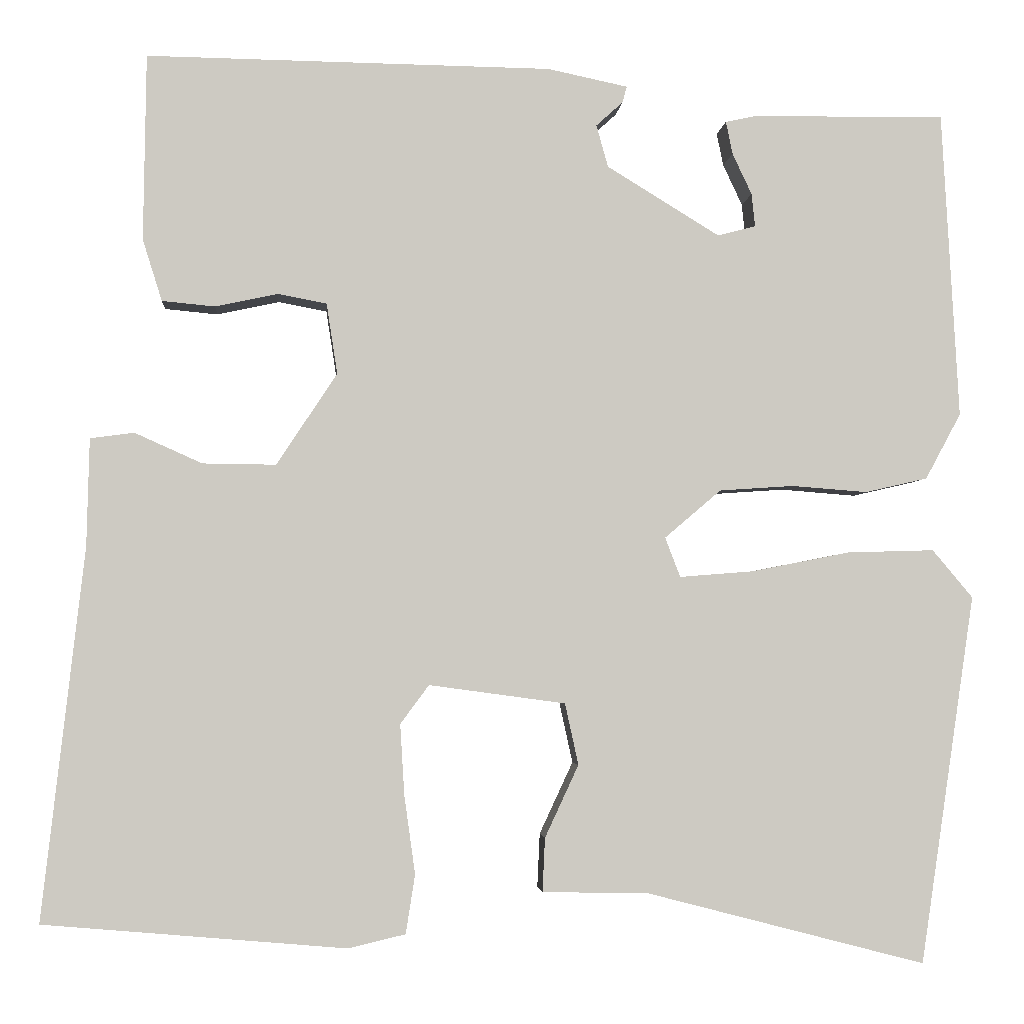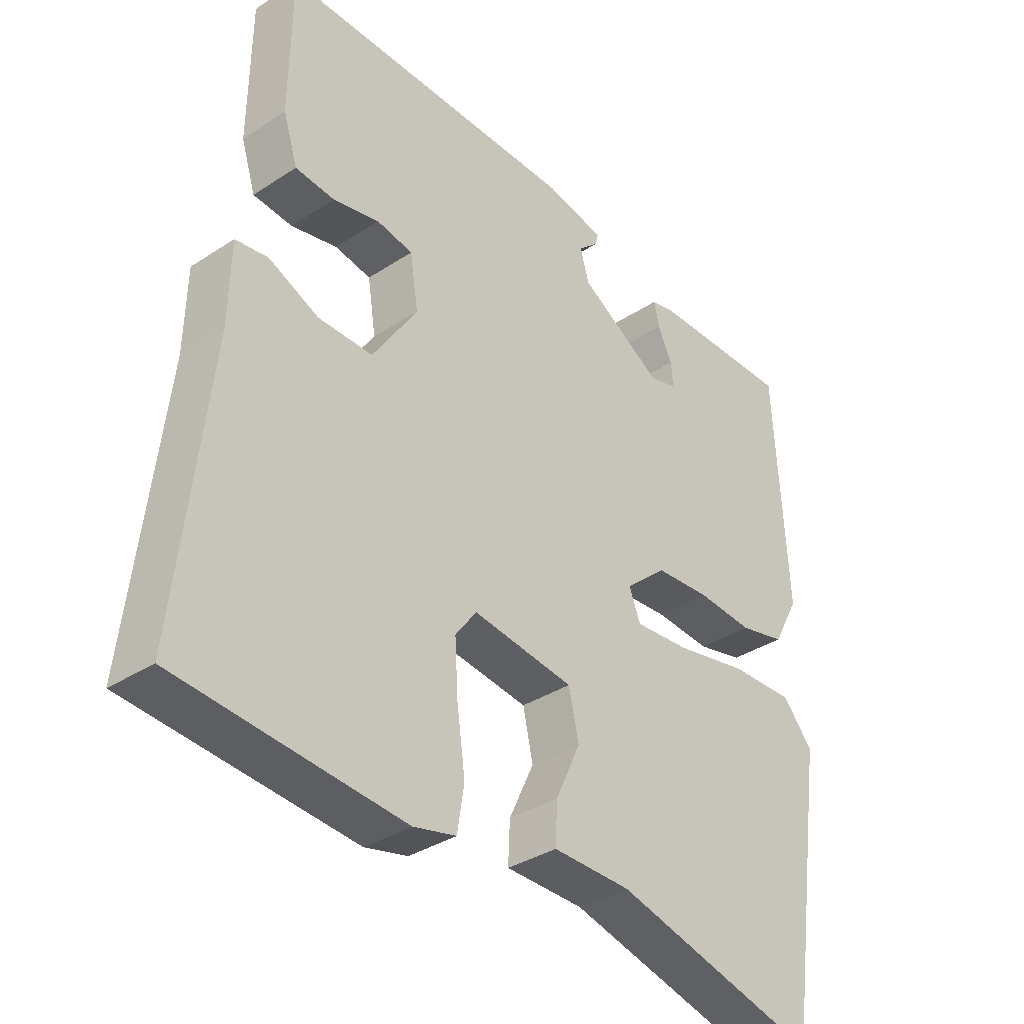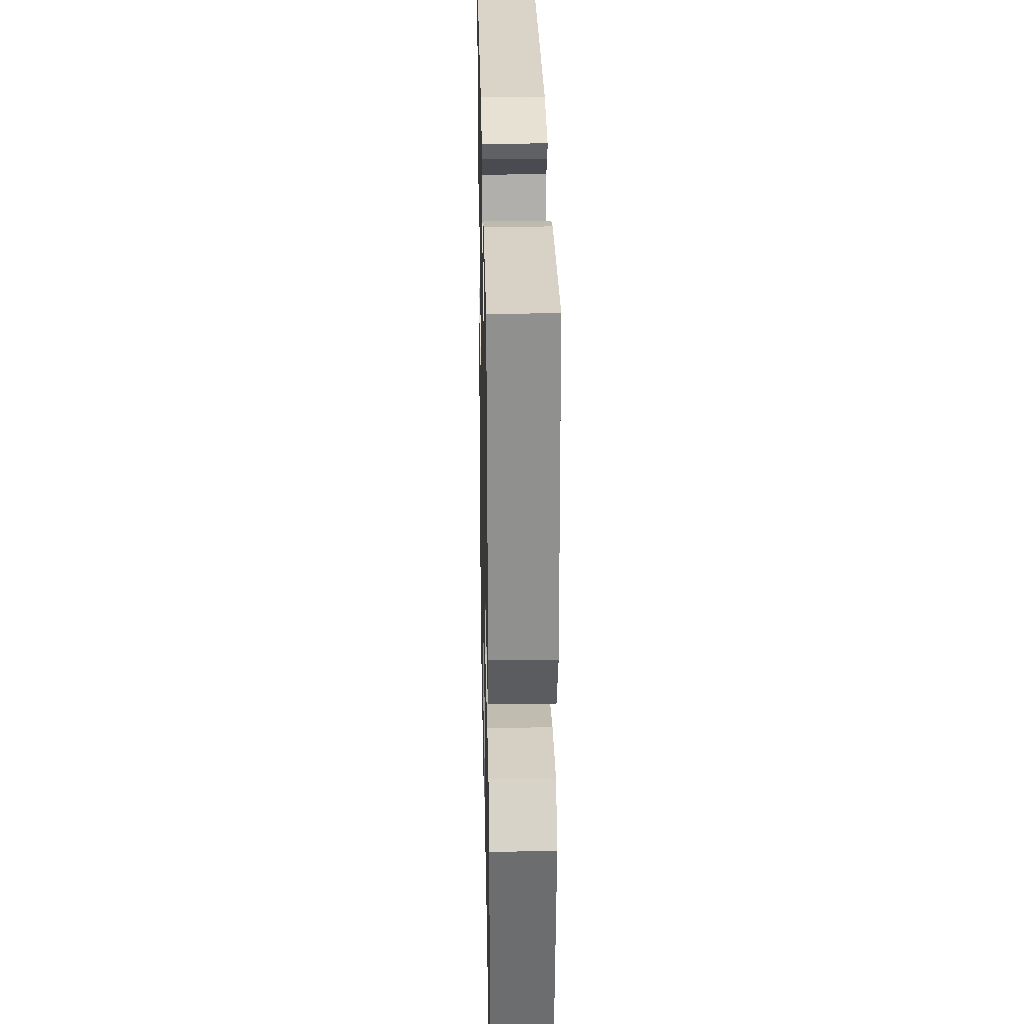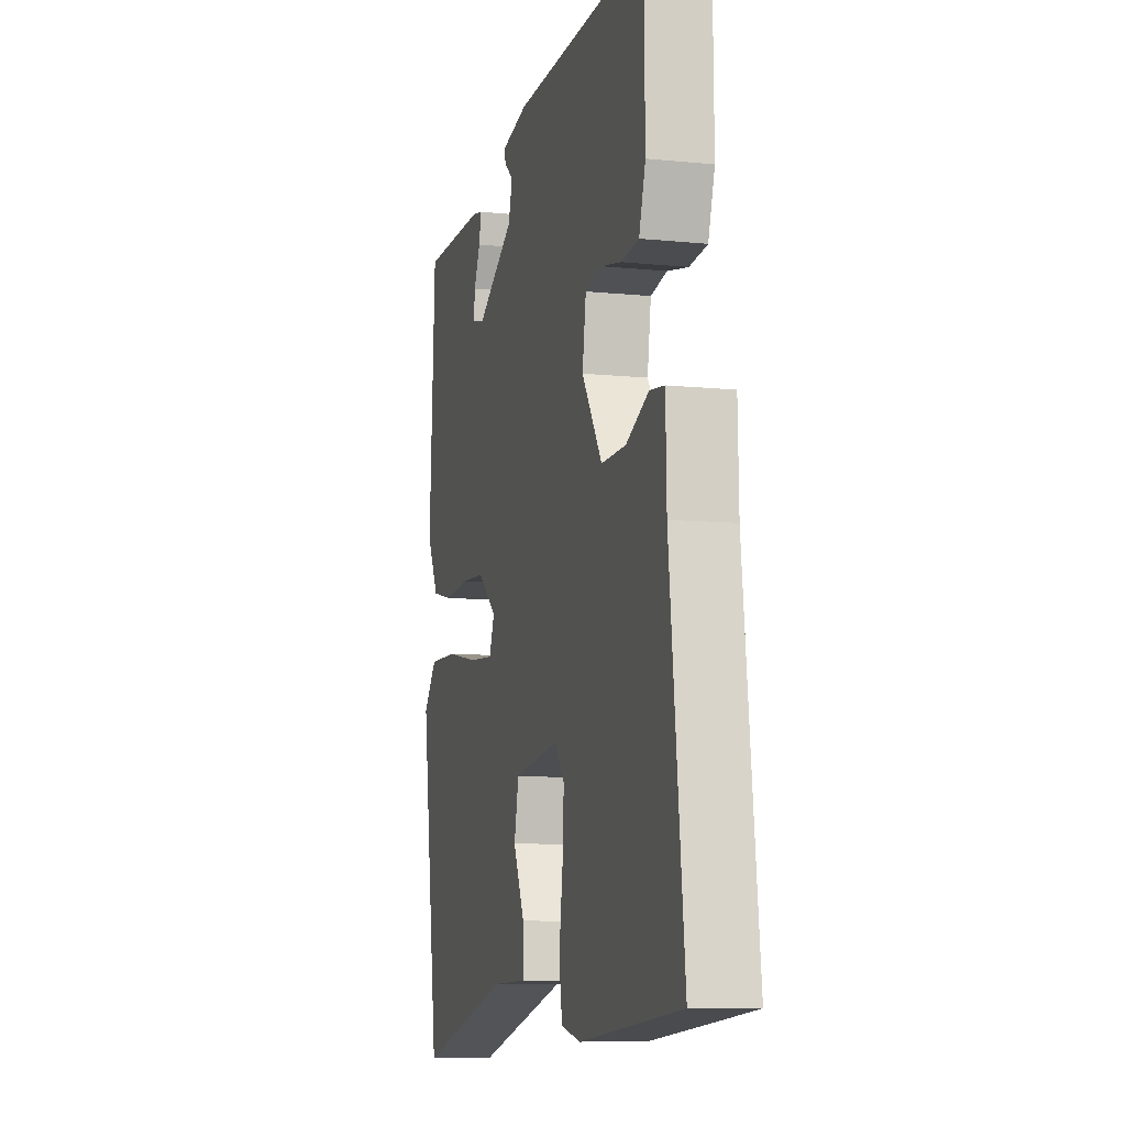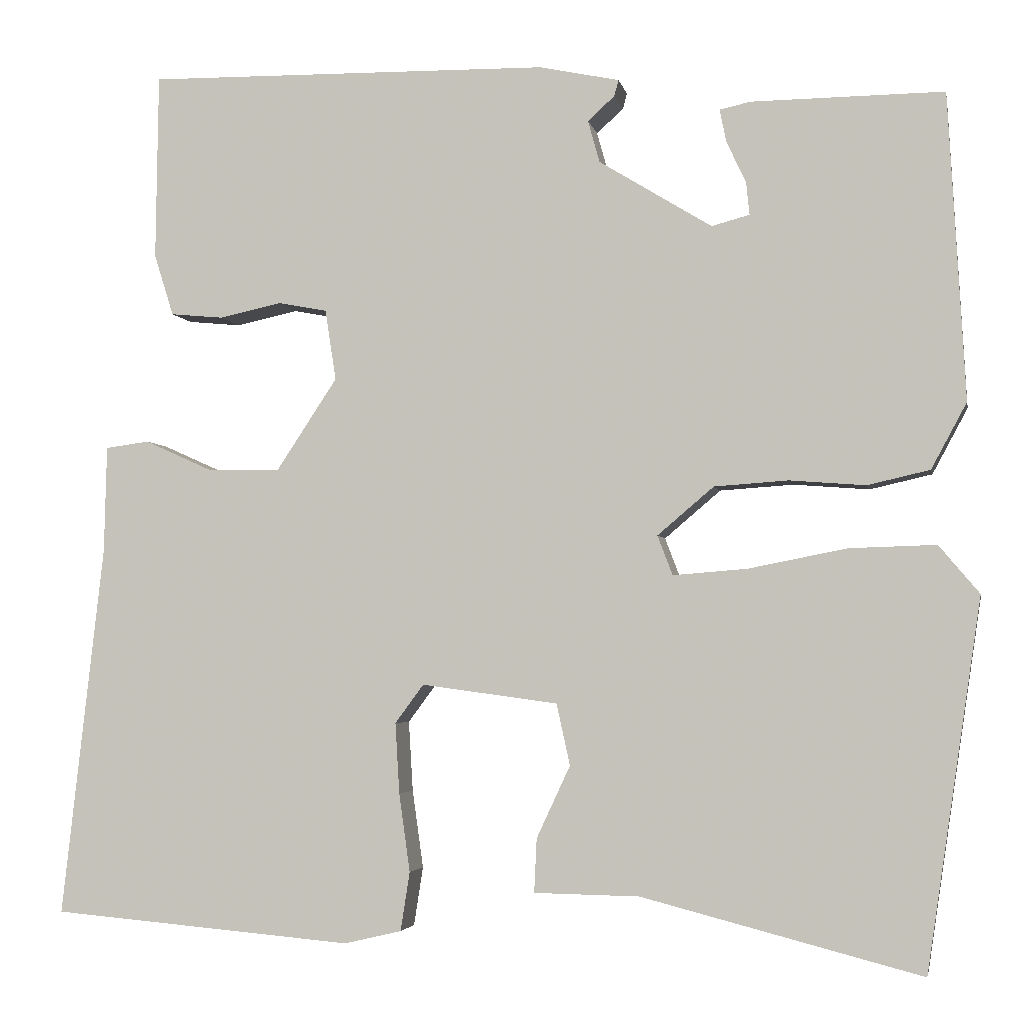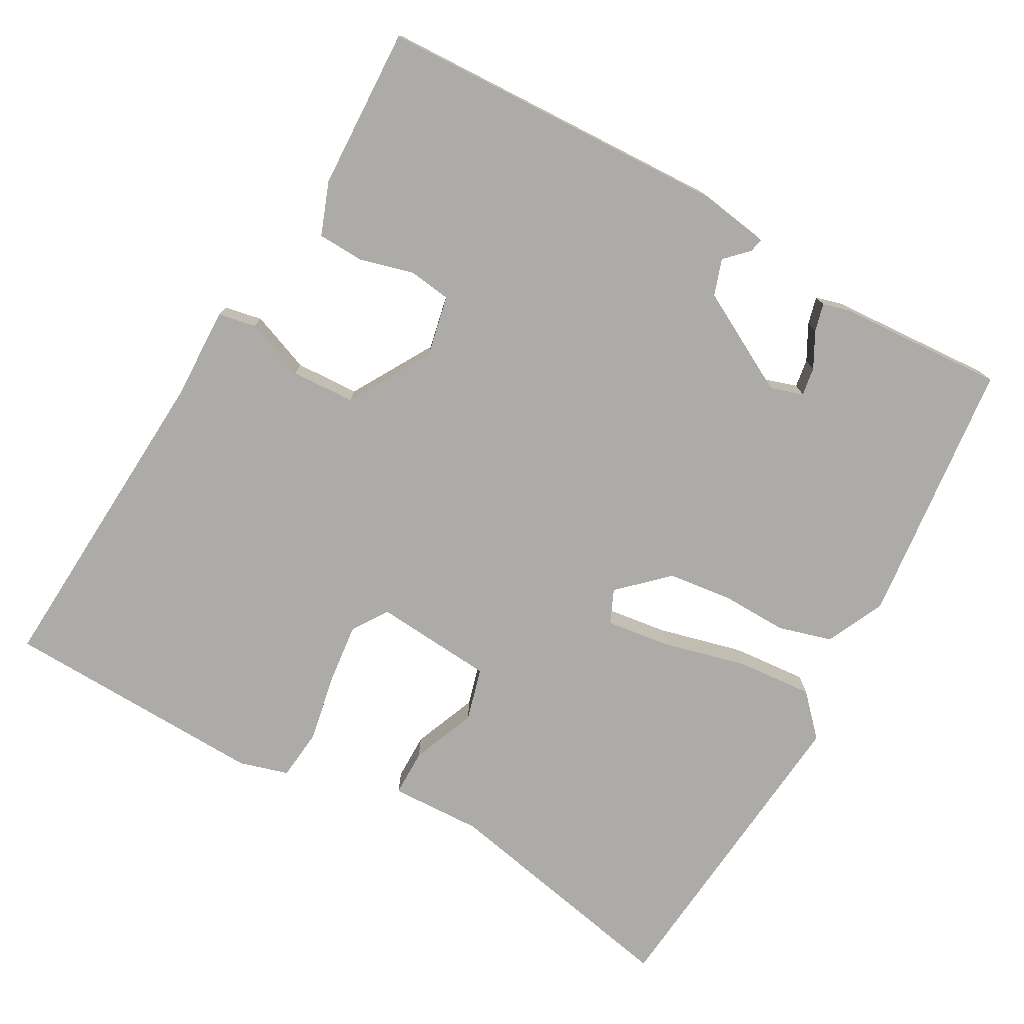
<metadata>
{"format":"obj","ext":"obj","renderer":"f3d","projection":"perspective","resolution":1024,"background":"white","views":[{"elev":-3.2,"azim":-4.5,"up":"+Z"},{"elev":-35.1,"azim":-48.9,"up":"+Z"},{"elev":27.7,"azim":88.8,"up":"+Z"},{"elev":-9.6,"azim":-104.8,"up":"+Z"},{"elev":-3.5,"azim":11.0,"up":"+Z"},{"elev":-76.4,"azim":-26.2,"up":"+Y"}]}
</metadata>
<code>
v 0.478 0.07 -0.566
v 0.146 0.07 -0.48
v 0.021 0.07 -0.478
v 0.024 0.07 -0.414
v 0.064 0.07 -0.328
v 0.048 0.07 -0.255
v -0.114 0.07 -0.233
v -0.148 0.07 -0.279
v -0.143 0.07 -0.363
v -0.13 0.07 -0.456
v -0.141 0.07 -0.526
v -0.209 0.07 -0.542
v -0.568 0.07 -0.511
v -0.518 0.07 -0.069
v -0.515 0.07 0.058
v -0.463 0.07 0.065
v -0.383 0.07 0.029
v -0.296 0.07 0.028
v -0.224 0.07 0.137
v -0.237 0.07 0.221
v -0.295 0.07 0.232
v -0.369 0.07 0.216
v -0.432 0.07 0.222
v -0.455 0.07 0.295
v -0.452 0.07 0.516
v 0.029 0.07 0.509
v 0.124 0.07 0.489
v 0.119 0.07 0.47
v 0.087 0.07 0.441
v 0.101 0.07 0.391
v 0.235 0.07 0.309
v 0.28 0.07 0.321
v 0.276 0.07 0.36
v 0.253 0.07 0.409
v 0.245 0.07 0.448
v 0.282 0.07 0.456
v 0.51 0.07 0.458
v 0.53 0.07 0.094
v 0.488 0.07 0.016
v 0.414 0.07 -0.001
v 0.324 0.07 0.006
v 0.236 0.07 0
v 0.169 0.07 -0.057
v 0.187 0.07 -0.104
v 0.275 0.07 -0.097
v 0.392 0.07 -0.074
v 0.495 0.07 -0.071
v 0.543 0.07 -0.128
v 0.478 0 -0.566
v 0.146 0 -0.48
v 0.021 0 -0.478
v 0.024 0 -0.414
v 0.064 0 -0.328
v 0.048 0 -0.255
v -0.114 0 -0.233
v -0.148 0 -0.279
v -0.143 0 -0.363
v -0.13 0 -0.456
v -0.141 0 -0.526
v -0.209 0 -0.542
v -0.568 0 -0.511
v -0.518 0 -0.069
v -0.515 0 0.058
v -0.463 0 0.065
v -0.383 0 0.029
v -0.296 0 0.028
v -0.224 0 0.137
v -0.237 0 0.221
v -0.295 0 0.232
v -0.369 0 0.216
v -0.432 0 0.222
v -0.455 0 0.295
v -0.452 0 0.516
v 0.029 0 0.509
v 0.124 0 0.489
v 0.119 0 0.47
v 0.087 0 0.441
v 0.101 0 0.391
v 0.235 0 0.309
v 0.28 0 0.321
v 0.276 0 0.36
v 0.253 0 0.409
v 0.245 0 0.448
v 0.282 0 0.456
v 0.51 0 0.458
v 0.53 0 0.094
v 0.488 0 0.016
v 0.414 0 -0.001
v 0.324 0 0.006
v 0.236 0 0
v 0.169 0 -0.057
v 0.187 0 -0.104
v 0.275 0 -0.097
v 0.392 0 -0.074
v 0.495 0 -0.071
v 0.543 0 -0.128
f 48 1 2
f 47 48 2
f 46 47 2
f 45 46 2
f 3 4 5
f 2 3 5
f 45 2 5
f 44 45 5
f 43 44 5 6
f 39 40 41
f 38 39 41
f 37 38 41
f 36 37 41
f 33 34 35 36
f 32 33 36 41
f 31 32 41 42
f 27 28 29
f 26 27 29
f 25 26 29
f 24 25 29
f 23 24 29
f 22 23 29
f 21 22 29
f 20 21 29 30
f 31 42 43
f 30 31 43
f 20 30 43
f 19 20 43
f 14 15 16 17
f 14 17 18
f 13 14 18
f 12 13 18
f 11 12 18
f 10 11 18
f 9 10 18
f 43 6 7
f 19 43 7
f 18 19 7
f 8 9 18
f 7 8 18
f 50 49 96
f 50 96 95
f 50 95 94
f 50 94 93
f 53 52 51
f 53 51 50
f 53 50 93
f 53 93 92
f 54 53 92 91
f 89 88 87
f 89 87 86
f 89 86 85
f 89 85 84
f 84 83 82 81
f 89 84 81 80
f 90 89 80 79
f 77 76 75
f 77 75 74
f 77 74 73
f 77 73 72
f 77 72 71
f 77 71 70
f 77 70 69
f 78 77 69 68
f 91 90 79
f 91 79 78
f 91 78 68
f 91 68 67
f 65 64 63 62
f 66 65 62
f 66 62 61
f 66 61 60
f 66 60 59
f 66 59 58
f 66 58 57
f 55 54 91
f 55 91 67
f 55 67 66
f 66 57 56
f 66 56 55
f 1 49 50 2
f 2 50 51 3
f 3 51 52 4
f 4 52 53 5
f 5 53 54 6
f 6 54 55 7
f 7 55 56 8
f 8 56 57 9
f 9 57 58 10
f 10 58 59 11
f 11 59 60 12
f 12 60 61 13
f 13 61 62 14
f 14 62 63 15
f 15 63 64 16
f 16 64 65 17
f 17 65 66 18
f 18 66 67 19
f 19 67 68 20
f 20 68 69 21
f 21 69 70 22
f 22 70 71 23
f 23 71 72 24
f 24 72 73 25
f 25 73 74 26
f 26 74 75 27
f 27 75 76 28
f 28 76 77 29
f 29 77 78 30
f 30 78 79 31
f 31 79 80 32
f 32 80 81 33
f 33 81 82 34
f 34 82 83 35
f 35 83 84 36
f 36 84 85 37
f 37 85 86 38
f 38 86 87 39
f 39 87 88 40
f 40 88 89 41
f 41 89 90 42
f 42 90 91 43
f 43 91 92 44
f 44 92 93 45
f 45 93 94 46
f 46 94 95 47
f 47 95 96 48
f 48 96 49 1

</code>
